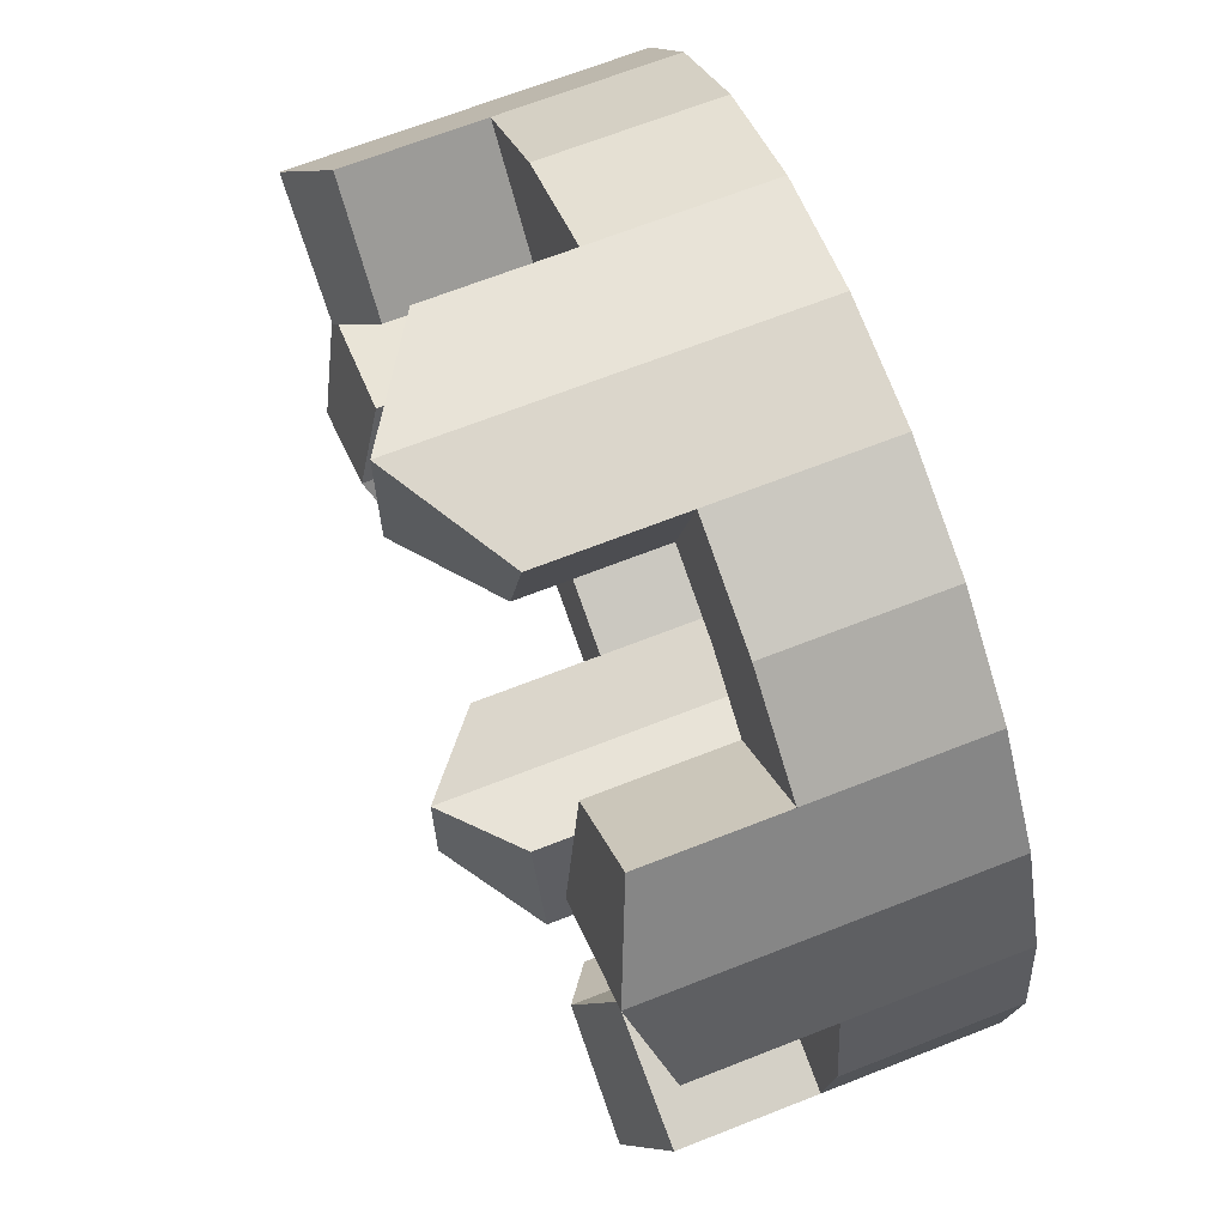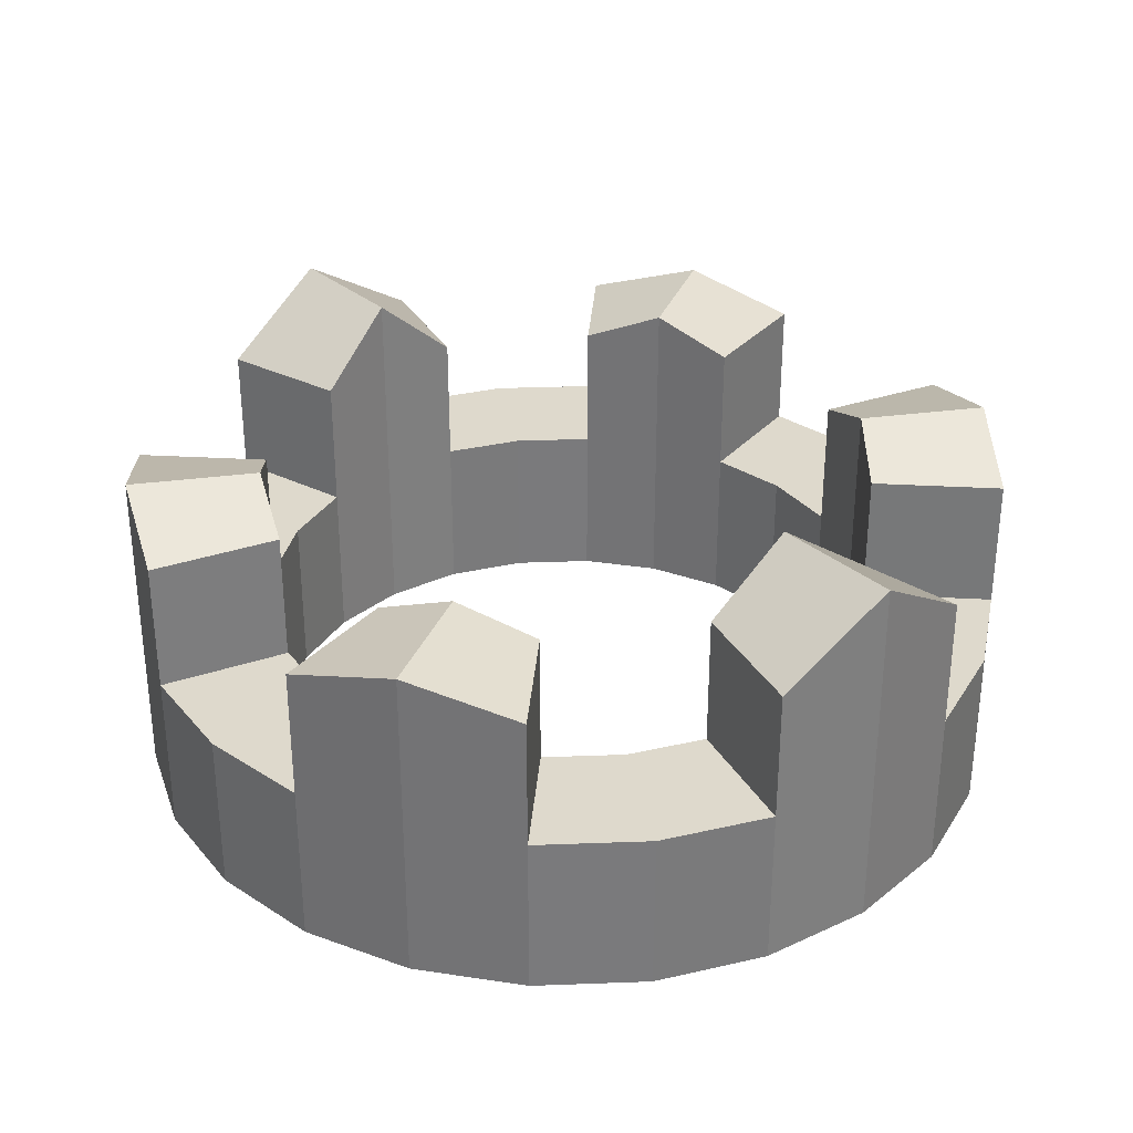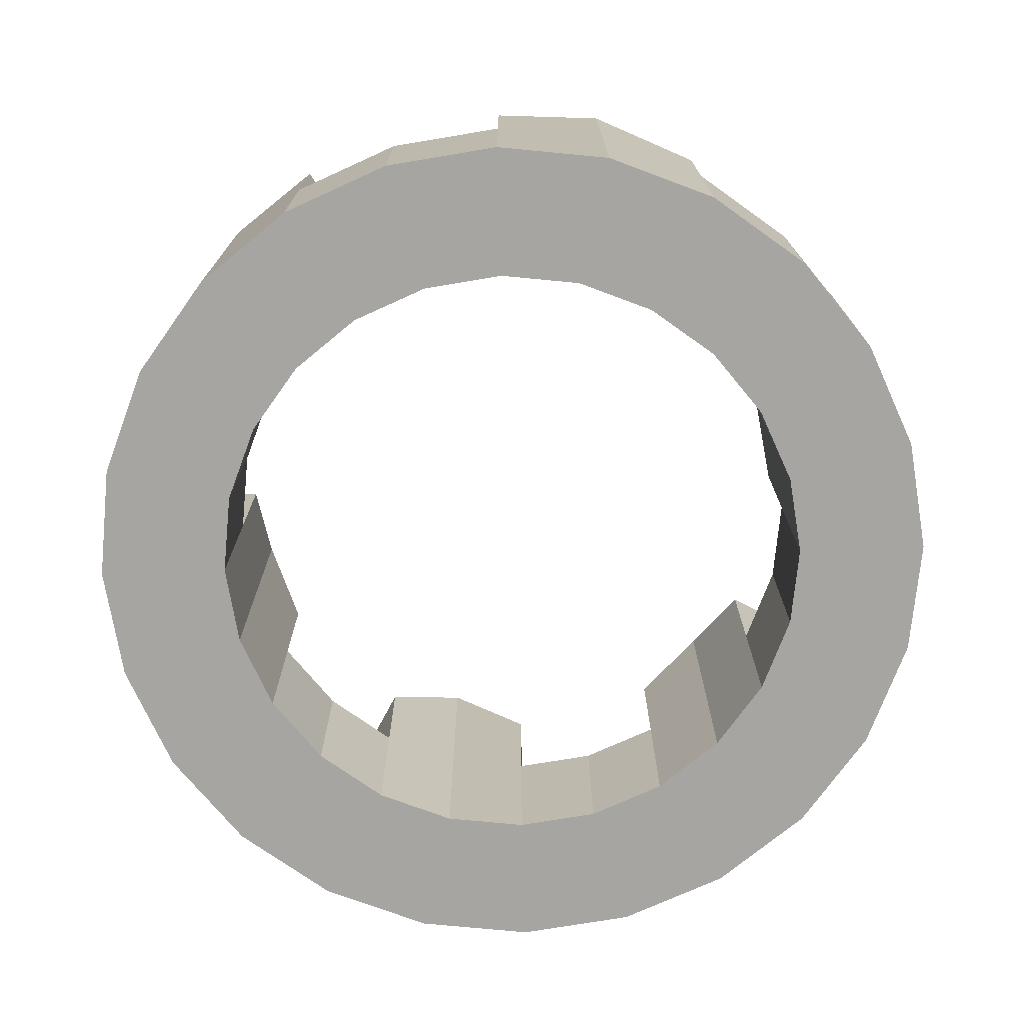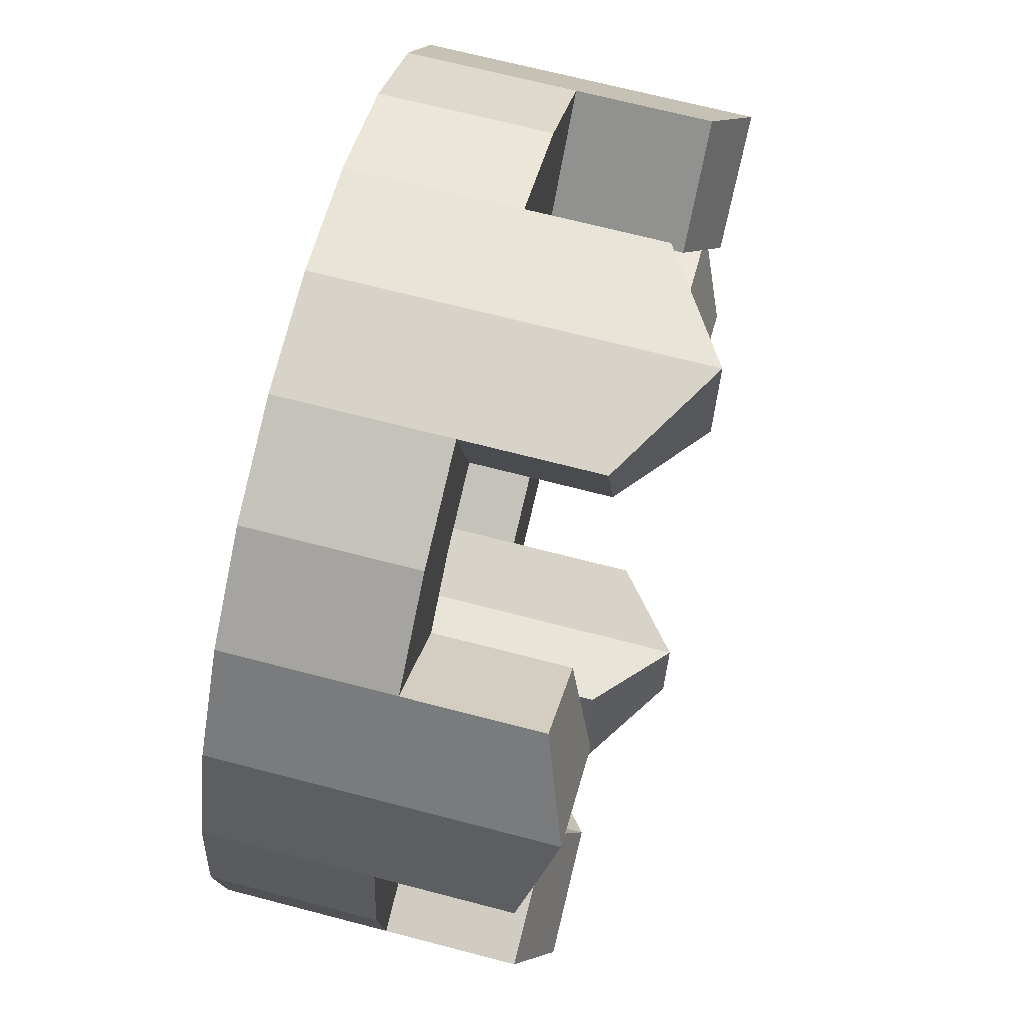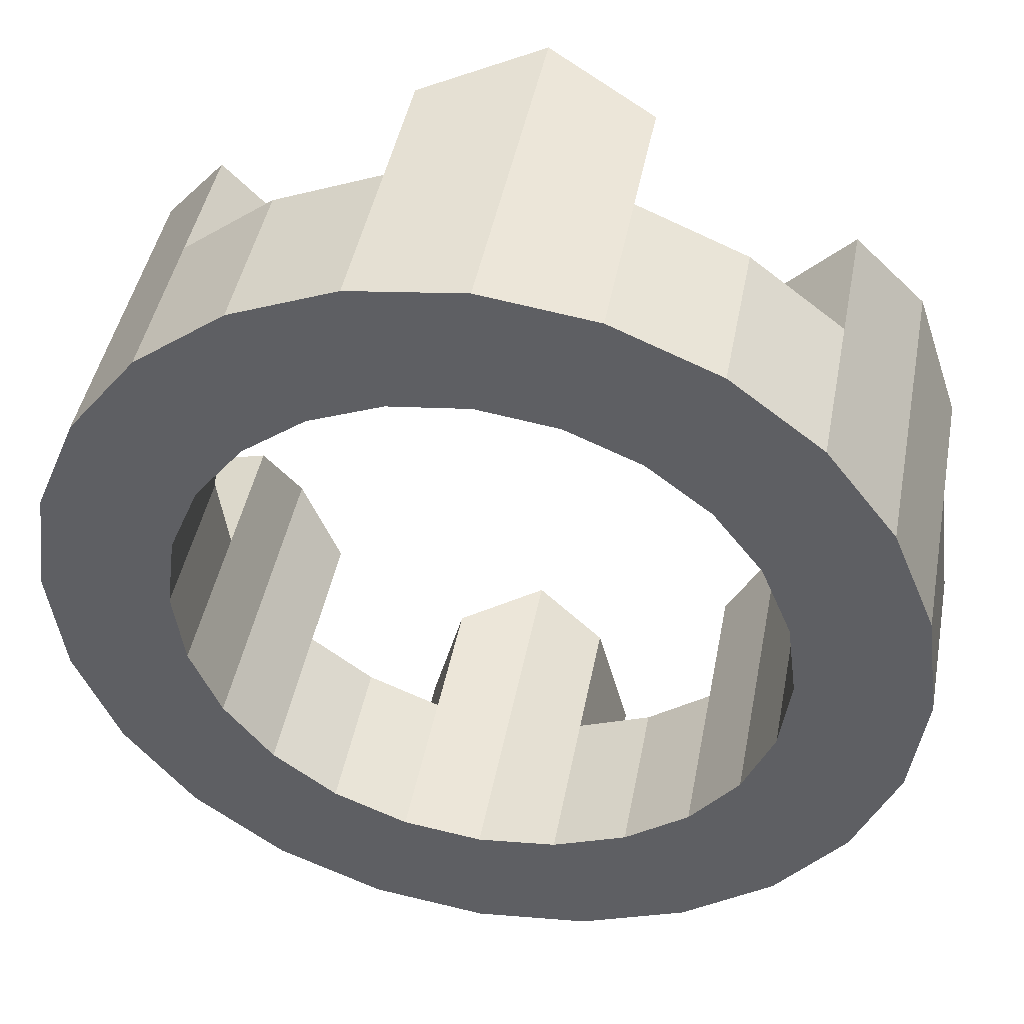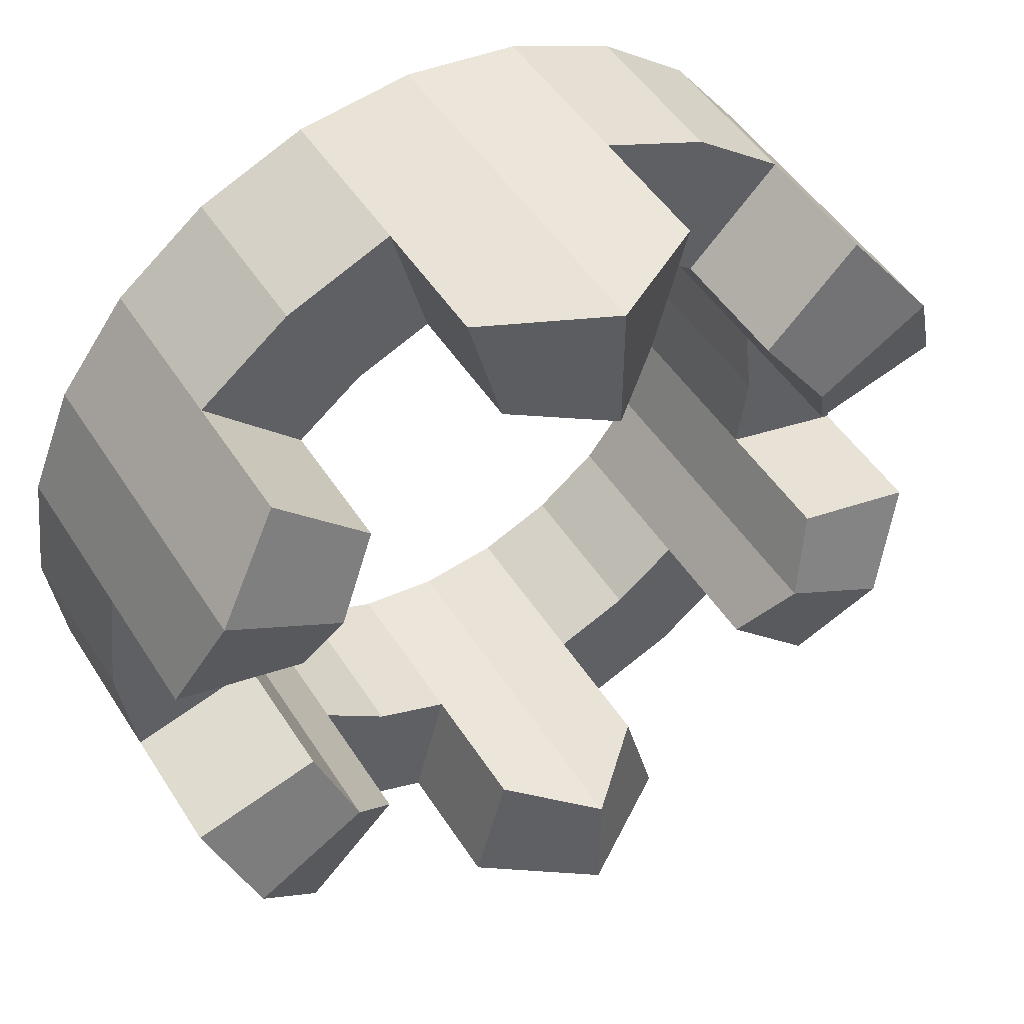
<metadata>
{"format":"obj","ext":"obj","renderer":"f3d","projection":"perspective","resolution":1024,"background":"white","views":[{"elev":67.2,"azim":68.4,"up":"+Y"},{"elev":32.0,"azim":139.5,"up":"+Z"},{"elev":-73.6,"azim":-13.0,"up":"+Z"},{"elev":68.0,"azim":-75.3,"up":"+Y"},{"elev":44.9,"azim":-169.2,"up":"+Y"},{"elev":49.6,"azim":-31.5,"up":"+Y"}]}
</metadata>
<code>
o Circle.001
v 0 0.6645 -0.1335
v 0.172 0.6418 -0.1335
v 0.3322 0.5754 -0.1335
v 0.4698 0.4698 -0.1335
v 0.5754 0.3322 -0.1335
v 0.6418 0.172 -0.1335
v 0.6645 -0 -0.1335
v 0.6418 -0.172 -0.1335
v 0.5754 -0.3322 -0.1335
v 0.4698 -0.4698 -0.1335
v 0.3322 -0.5754 -0.1335
v 0.172 -0.6418 -0.1335
v -0 -0.6645 -0.1335
v -0.172 -0.6418 -0.1335
v -0.3322 -0.5754 -0.1335
v -0.4698 -0.4698 -0.1335
v -0.5754 -0.3322 -0.1335
v -0.6418 -0.172 -0.1335
v -0.6645 0 -0.1335
v -0.6418 0.172 -0.1335
v -0.5754 0.3322 -0.1335
v -0.4698 0.4698 -0.1335
v -0.3322 0.5754 -0.1335
v -0.172 0.6418 -0.1335
v 0.1205 0.4495 -0.1335
v -0 0.4654 -0.1335
v 0.2327 0.403 -0.1335
v 0.3291 0.3291 -0.1335
v 0.403 0.2327 -0.1335
v 0.4495 0.1205 -0.1335
v 0.4654 -0 -0.1335
v 0.4495 -0.1205 -0.1335
v 0.403 -0.2327 -0.1335
v 0.3291 -0.3291 -0.1335
v 0.2327 -0.403 -0.1335
v 0.1205 -0.4495 -0.1335
v -0 -0.4654 -0.1335
v -0.1205 -0.4495 -0.1335
v -0.2327 -0.403 -0.1335
v -0.3291 -0.3291 -0.1335
v -0.403 -0.2327 -0.1335
v -0.4495 -0.1205 -0.1335
v -0.4654 -0 -0.1335
v -0.4495 0.1205 -0.1335
v -0.403 0.2327 -0.1335
v -0.3291 0.3291 -0.1335
v -0.2327 0.403 -0.1335
v -0.1205 0.4495 -0.1335
v 0.1205 0.4495 0.1165
v -0 0.4654 0.1165
v 0.2327 0.403 0.1165
v 0.3291 0.3291 0.1165
v 0.403 0.2327 0.1165
v 0.4495 0.1205 0.1165
v 0.4654 -0 0.1165
v 0.4495 -0.1205 0.1165
v 0.403 -0.2327 0.1165
v 0.3291 -0.3291 0.1165
v 0.2327 -0.403 0.1165
v 0.1205 -0.4495 0.1165
v -0 -0.4654 0.1165
v -0.1205 -0.4495 0.1165
v -0.2327 -0.403 0.1165
v -0.3291 -0.3291 0.1165
v -0.403 -0.2327 0.1165
v -0.4495 -0.1205 0.1165
v -0.4654 -0 0.1165
v -0.4495 0.1205 0.1165
v -0.403 0.2327 0.1165
v -0.3291 0.3291 0.1165
v -0.2327 0.403 0.1165
v -0.1205 0.4495 0.1165
v 0.172 0.6418 0.1165
v 0 0.6645 0.1165
v 0.3322 0.5754 0.1165
v 0.4698 0.4698 0.1165
v 0.5754 0.3322 0.1165
v 0.6418 0.172 0.1165
v 0.6645 -0 0.1165
v 0.6418 -0.172 0.1165
v 0.5754 -0.3322 0.1165
v 0.4698 -0.4698 0.1165
v 0.3322 -0.5754 0.1165
v 0.172 -0.6418 0.1165
v -0 -0.6645 0.1165
v -0.172 -0.6418 0.1165
v -0.3322 -0.5754 0.1165
v -0.4698 -0.4698 0.1165
v -0.5754 -0.3322 0.1165
v -0.6418 -0.172 0.1165
v -0.6645 0 0.1165
v -0.6418 0.172 0.1165
v -0.5754 0.3322 0.1165
v -0.4698 0.4698 0.1165
v -0.3322 0.5754 0.1165
v -0.172 0.6418 0.1165
v 0.1205 0.4495 0.3165
v -0 0.4654 0.423
v 0.403 0.2327 0.363
v 0.3291 0.3291 0.3165
v 0.4495 0.1205 0.3165
v 0.403 -0.2327 0.363
v 0.4495 -0.1205 0.3165
v 0.3291 -0.3291 0.3165
v -0 -0.4654 0.423
v 0.1205 -0.4495 0.3165
v -0.1205 -0.4495 0.3165
v -0.403 -0.2327 0.363
v -0.3291 -0.3291 0.3165
v -0.4495 -0.1205 0.3165
v -0.403 0.2327 0.363
v -0.4495 0.1205 0.3165
v -0.3291 0.3291 0.3165
v -0.1205 0.4495 0.3165
v 0.172 0.6418 0.3165
v 0 0.6645 0.423
v 0.5754 0.3322 0.363
v 0.4698 0.4698 0.3165
v 0.6418 0.172 0.3165
v 0.5754 -0.3322 0.363
v 0.6418 -0.172 0.3165
v 0.4698 -0.4698 0.3165
v -0 -0.6645 0.423
v 0.172 -0.6418 0.3165
v -0.172 -0.6418 0.3165
v -0.5754 -0.3322 0.363
v -0.4698 -0.4698 0.3165
v -0.6418 -0.172 0.3165
v -0.5754 0.3322 0.363
v -0.6418 0.172 0.3165
v -0.4698 0.4698 0.3165
v -0.172 0.6418 0.3165
f 25 26 1 2
f 27 25 2 3
f 28 27 3 4
f 29 28 4 5
f 30 29 5 6
f 31 30 6 7
f 32 31 7 8
f 33 32 8 9
f 34 33 9 10
f 35 34 10 11
f 36 35 11 12
f 37 36 12 13
f 38 37 13 14
f 39 38 14 15
f 40 39 15 16
f 41 40 16 17
f 42 41 17 18
f 43 42 18 19
f 44 43 19 20
f 45 44 20 21
f 46 45 21 22
f 47 46 22 23
f 48 47 23 24
f 26 48 24 1
f 68 112 130 92
f 51 75 73 49
f 52 76 75 51
f 89 126 128 90
f 78 119 101 54
f 55 79 78 54
f 56 80 79 55
f 88 127 126 89
f 62 107 105 61
f 59 83 82 58
f 60 84 83 59
f 90 128 110 66
f 61 105 106 60
f 63 87 86 62
f 64 88 87 63
f 52 100 118 76
f 74 116 115 73
f 67 91 90 66
f 68 92 91 67
f 50 98 114 72
f 64 109 127 88
f 71 95 94 70
f 72 96 95 71
f 85 123 125 86
f 22 94 95 23
f 31 55 54 30
f 9 81 82 10
f 45 69 68 44
f 23 95 96 24
f 32 56 55 31
f 10 82 83 11
f 46 70 69 45
f 24 96 74 1
f 33 57 56 32
f 11 83 84 12
f 47 71 70 46
f 34 58 57 33
f 12 84 85 13
f 48 72 71 47
f 35 59 58 34
f 13 85 86 14
f 26 50 72 48
f 36 60 59 35
f 14 86 87 15
f 1 74 73 2
f 37 61 60 36
f 15 87 88 16
f 2 73 75 3
f 38 62 61 37
f 16 88 89 17
f 3 75 76 4
f 39 63 62 38
f 17 89 90 18
f 25 49 50 26
f 4 76 77 5
f 40 64 63 39
f 18 90 91 19
f 27 51 49 25
f 5 77 78 6
f 41 65 64 40
f 19 91 92 20
f 28 52 51 27
f 6 78 79 7
f 42 66 65 41
f 20 92 93 21
f 29 53 52 28
f 7 79 80 8
f 43 67 66 42
f 21 93 94 22
f 30 54 53 29
f 8 80 81 9
f 44 68 67 43
f 97 115 116 98
f 99 117 118 100
f 101 119 117 99
f 102 120 121 103
f 104 122 120 102
f 105 123 124 106
f 107 125 123 105
f 108 126 127 109
f 110 128 126 108
f 111 129 130 112
f 113 131 129 111
f 98 116 132 114
f 49 97 98 50
f 76 118 117 77
f 77 117 119 78
f 56 103 121 80
f 65 108 109 64
f 94 131 113 70
f 66 110 108 65
f 92 130 129 93
f 53 99 100 52
f 82 122 104 58
f 93 129 131 94
f 72 114 132 96
f 54 101 99 53
f 80 121 120 81
f 81 120 122 82
f 60 106 124 84
f 69 111 112 68
f 70 113 111 69
f 96 132 116 74
f 57 102 103 56
f 86 125 107 62
f 73 115 97 49
f 58 104 102 57
f 84 124 123 85

</code>
